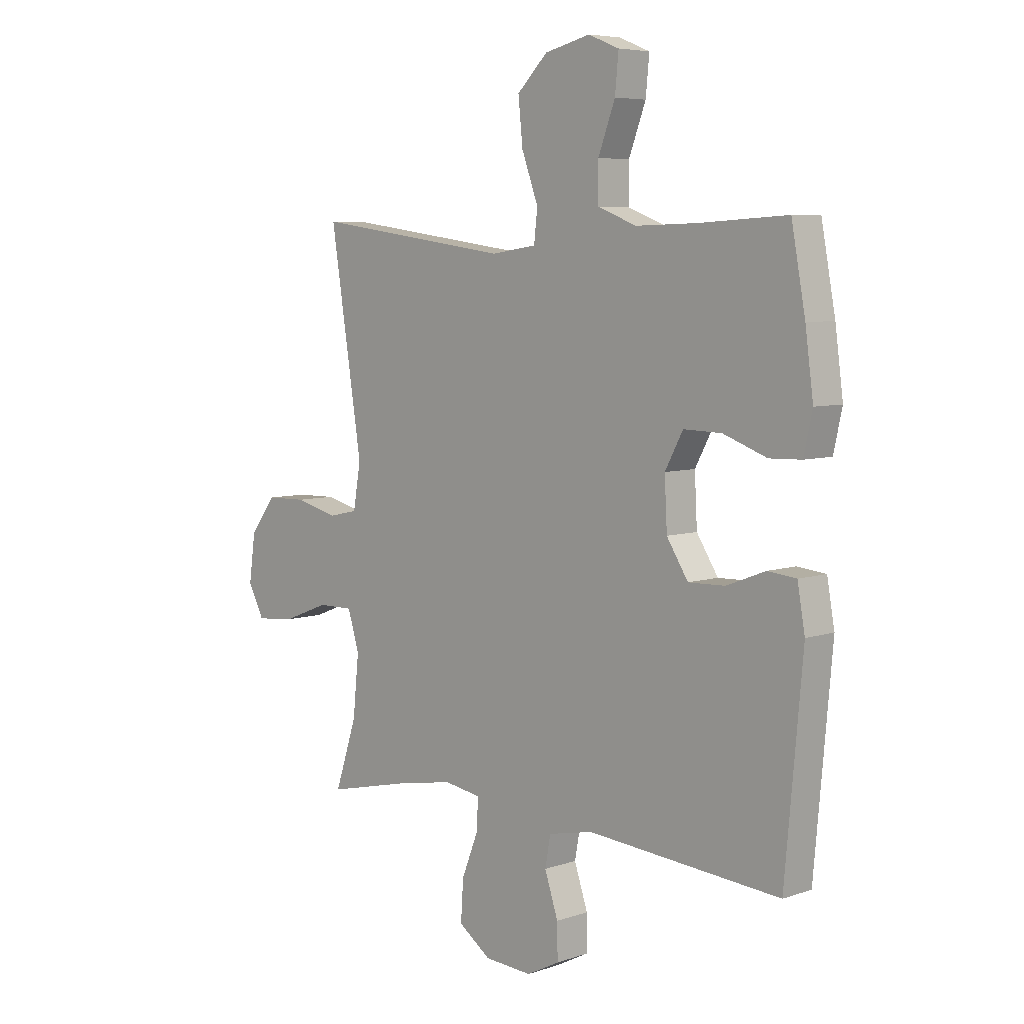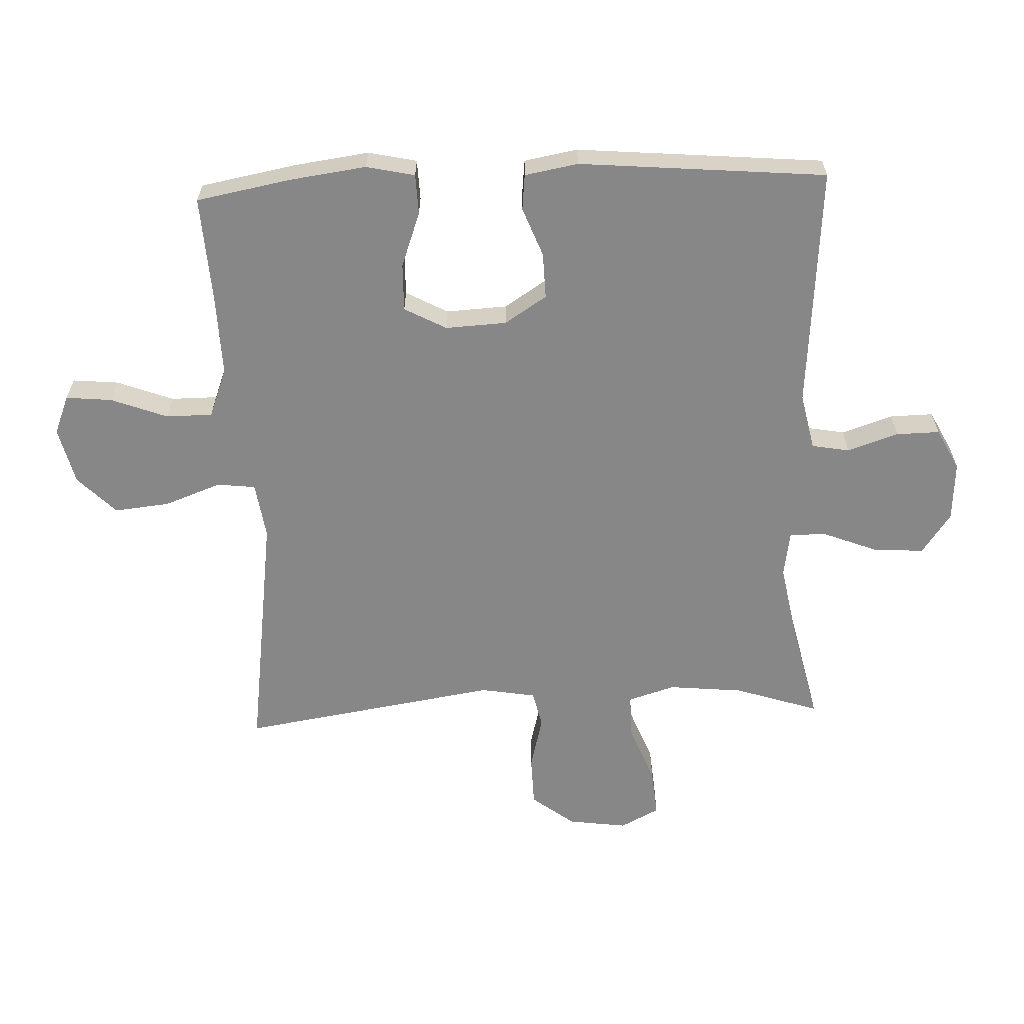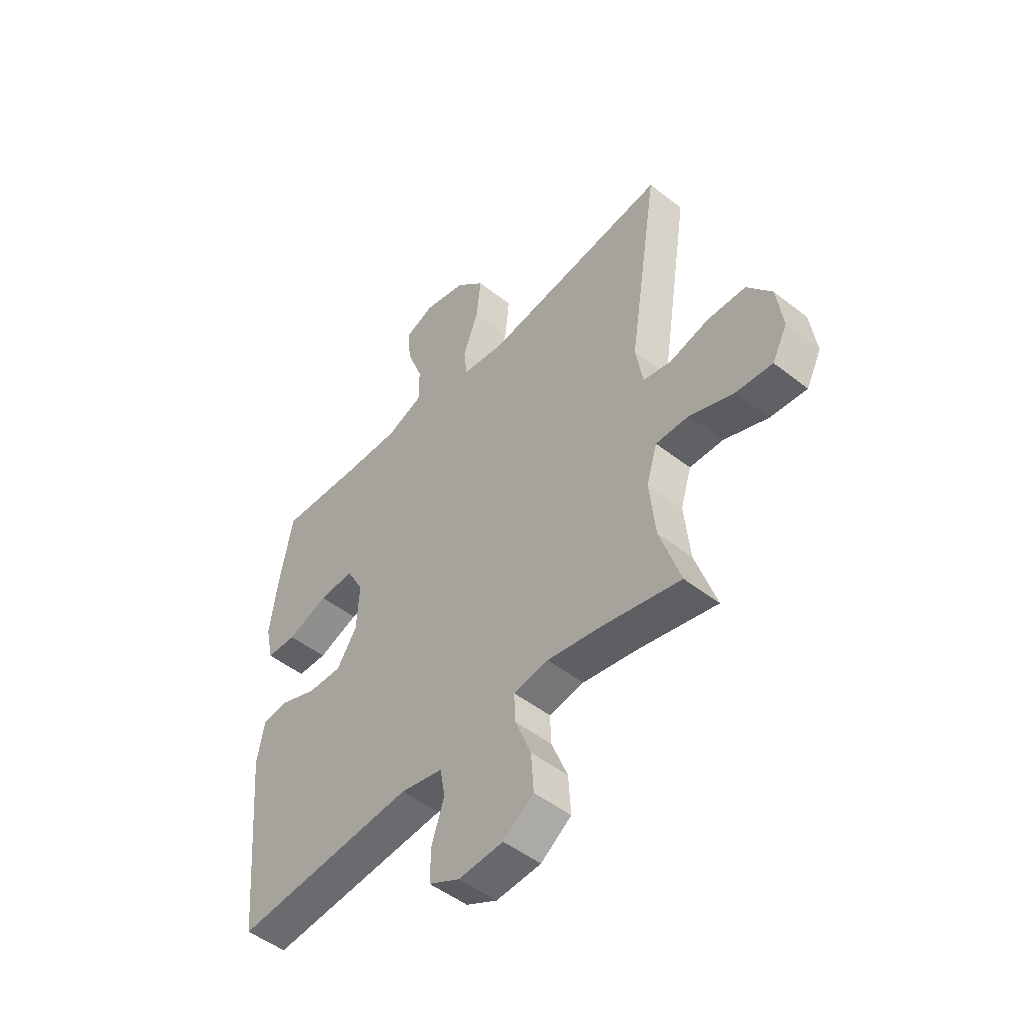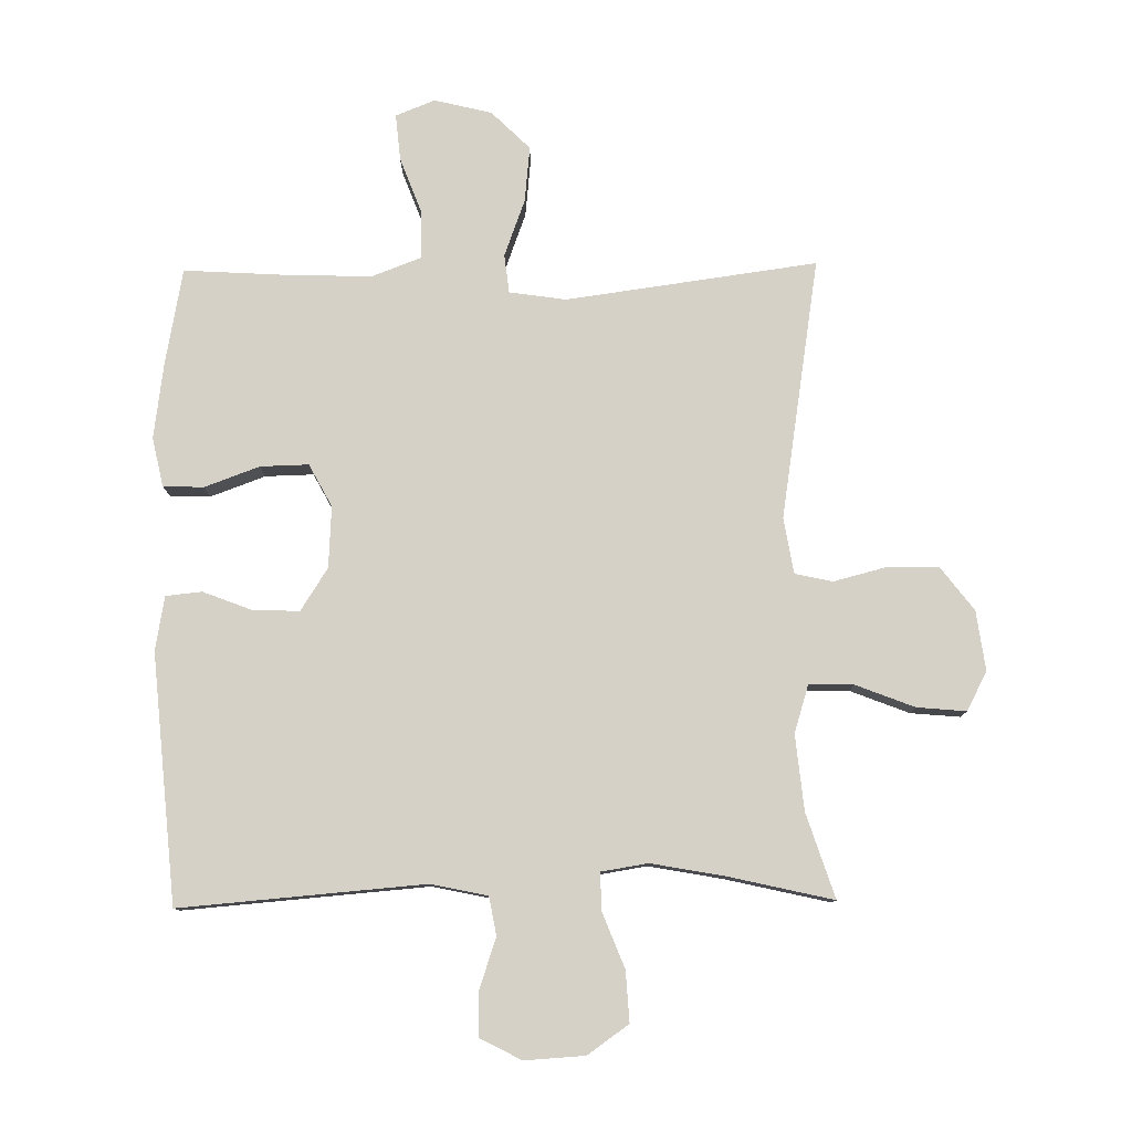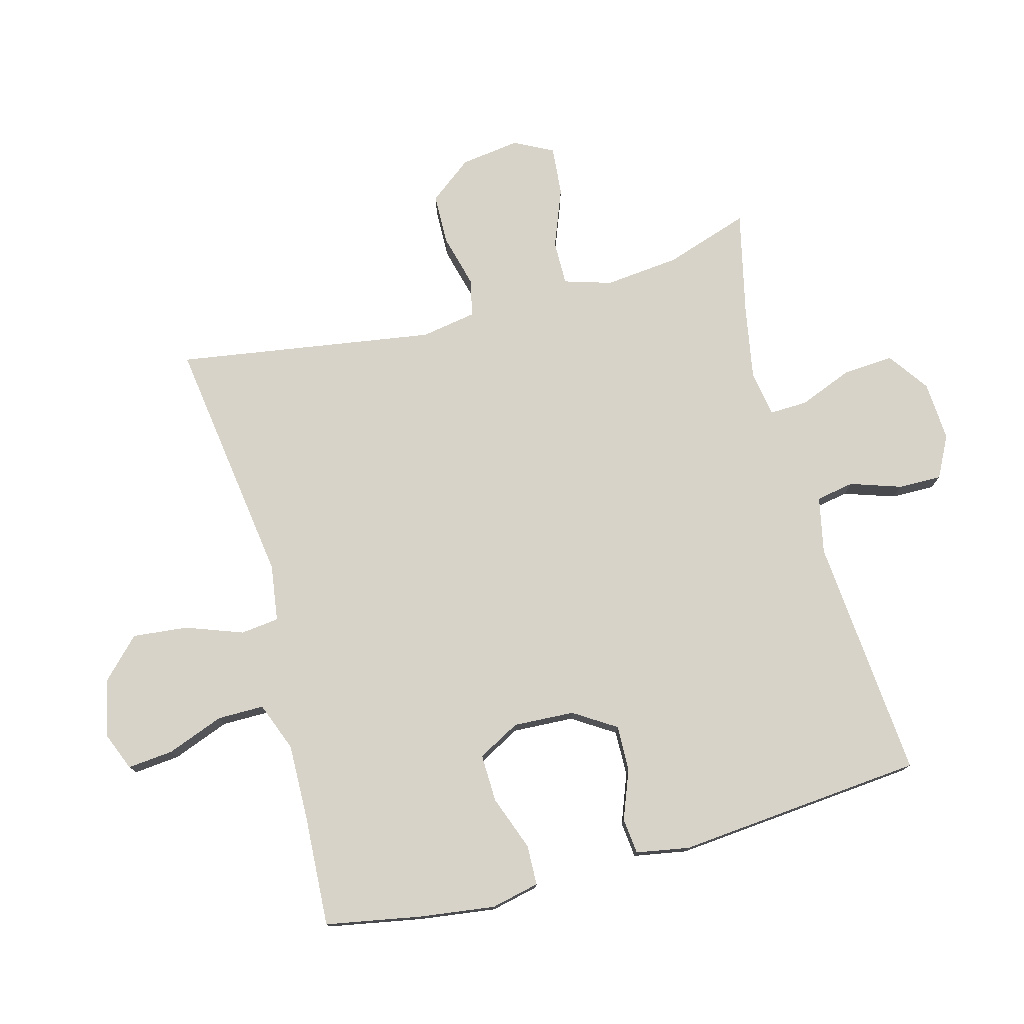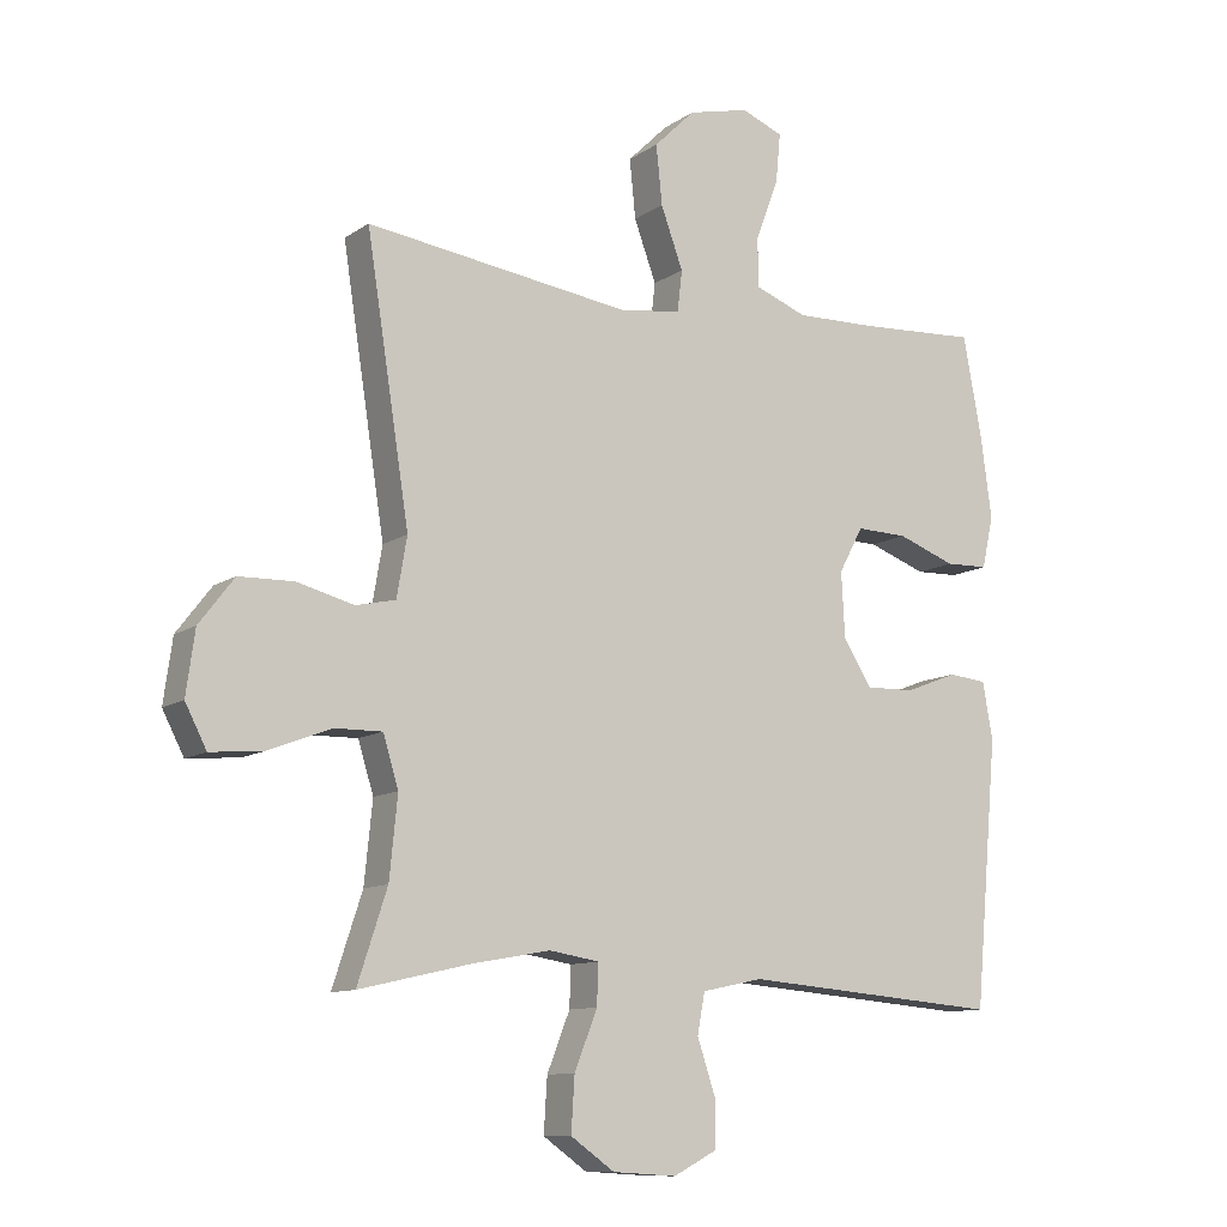
<metadata>
{"format":"obj","ext":"obj","renderer":"f3d","projection":"perspective","resolution":1024,"background":"white","views":[{"elev":6.3,"azim":45.0,"up":"+Z"},{"elev":-62.3,"azim":92.4,"up":"+Y"},{"elev":-49.5,"azim":-130.9,"up":"+Z"},{"elev":79.4,"azim":179.3,"up":"+Y"},{"elev":76.6,"azim":74.9,"up":"+Y"},{"elev":-10.7,"azim":-32.0,"up":"+Z"}]}
</metadata>
<code>
v 0.5 0.07 -0.5
v 0.114 0.07 -0.468
v 0.024 0.07 -0.487
v 0.013 0.07 -0.547
v 0.04 0.07 -0.628
v 0.041 0.07 -0.697
v -0.025 0.07 -0.731
v -0.12 0.07 -0.725
v -0.185 0.07 -0.679
v -0.18 0.07 -0.599
v -0.146 0.07 -0.513
v -0.144 0.07 -0.453
v -0.218 0.07 -0.441
v -0.334 0.07 -0.462
v -0.5 0.07 -0.5
v -0.456 0.07 -0.366
v -0.444 0.07 -0.247
v -0.467 0.07 -0.172
v -0.538 0.07 -0.173
v -0.631 0.07 -0.209
v -0.709 0.07 -0.216
v -0.741 0.07 -0.154
v -0.728 0.07 -0.06
v -0.676 0.07 0.008
v -0.595 0.07 0.01
v -0.51 0.07 -0.012
v -0.451 0.07 0.001
v -0.436 0.07 0.089
v -0.5 0.07 0.5
v -0.104 0.07 0.445
v -0.014 0.07 0.458
v -0.007 0.07 0.519
v -0.04 0.07 0.609
v -0.049 0.07 0.697
v 0.012 0.07 0.757
v 0.103 0.07 0.779
v 0.165 0.07 0.754
v 0.158 0.07 0.681
v 0.124 0.07 0.591
v 0.124 0.07 0.517
v 0.202 0.07 0.487
v 0.325 0.07 0.49
v 0.5 0.07 0.5
v 0.528 0.07 0.348
v 0.544 0.07 0.228
v 0.527 0.07 0.151
v 0.463 0.07 0.149
v 0.376 0.07 0.181
v 0.3 0.07 0.183
v 0.264 0.07 0.116
v 0.269 0.07 0.019
v 0.312 0.07 -0.048
v 0.385 0.07 -0.046
v 0.463 0.07 -0.016
v 0.52 0.07 -0.022
v 0.535 0.07 -0.107
v 0.5 0 -0.5
v 0.114 0 -0.468
v 0.024 0 -0.487
v 0.013 0 -0.547
v 0.04 0 -0.628
v 0.041 0 -0.697
v -0.025 0 -0.731
v -0.12 0 -0.725
v -0.185 0 -0.679
v -0.18 0 -0.599
v -0.146 0 -0.513
v -0.144 0 -0.453
v -0.218 0 -0.441
v -0.334 0 -0.462
v -0.5 0 -0.5
v -0.456 0 -0.366
v -0.444 0 -0.247
v -0.467 0 -0.172
v -0.538 0 -0.173
v -0.631 0 -0.209
v -0.709 0 -0.216
v -0.741 0 -0.154
v -0.728 0 -0.06
v -0.676 0 0.008
v -0.595 0 0.01
v -0.51 0 -0.012
v -0.451 0 0.001
v -0.436 0 0.089
v -0.5 0 0.5
v -0.104 0 0.445
v -0.014 0 0.458
v -0.007 0 0.519
v -0.04 0 0.609
v -0.049 0 0.697
v 0.012 0 0.757
v 0.103 0 0.779
v 0.165 0 0.754
v 0.158 0 0.681
v 0.124 0 0.591
v 0.124 0 0.517
v 0.202 0 0.487
v 0.325 0 0.49
v 0.5 0 0.5
v 0.528 0 0.348
v 0.544 0 0.228
v 0.527 0 0.151
v 0.463 0 0.149
v 0.376 0 0.181
v 0.3 0 0.183
v 0.264 0 0.116
v 0.269 0 0.019
v 0.312 0 -0.048
v 0.385 0 -0.046
v 0.463 0 -0.016
v 0.52 0 -0.022
v 0.535 0 -0.107
f 53 54 55 56
f 52 53 56 1
f 51 52 1 2
f 50 51 2 3
f 45 46 47 48
f 45 48 49
f 42 43 44 45
f 41 42 45 49
f 40 41 49 50
f 36 37 38 39
f 36 39 40
f 35 36 40
f 32 33 34 35
f 32 35 40 50
f 28 29 30
f 27 28 30 31
f 23 24 25 26
f 21 22 23 26
f 19 20 21 26
f 18 19 26 27
f 17 18 27 31
f 14 15 16
f 13 14 16 17
f 12 13 17 31
f 8 9 10 11
f 8 11 12 31
f 4 5 6 7
f 3 4 7 8
f 31 32 50
f 3 8 31 50
f 112 111 110 109
f 57 112 109 108
f 58 57 108 107
f 59 58 107 106
f 104 103 102 101
f 105 104 101
f 101 100 99 98
f 105 101 98 97
f 106 105 97 96
f 95 94 93 92
f 96 95 92
f 96 92 91
f 91 90 89 88
f 106 96 91 88
f 86 85 84
f 87 86 84 83
f 82 81 80 79
f 82 79 78 77
f 82 77 76 75
f 83 82 75 74
f 87 83 74 73
f 72 71 70
f 73 72 70 69
f 87 73 69 68
f 67 66 65 64
f 87 68 67 64
f 63 62 61 60
f 64 63 60 59
f 106 88 87
f 106 87 64 59
f 1 57 58 2
f 2 58 59 3
f 3 59 60 4
f 4 60 61 5
f 5 61 62 6
f 6 62 63 7
f 7 63 64 8
f 8 64 65 9
f 9 65 66 10
f 10 66 67 11
f 11 67 68 12
f 12 68 69 13
f 13 69 70 14
f 14 70 71 15
f 15 71 72 16
f 16 72 73 17
f 17 73 74 18
f 18 74 75 19
f 19 75 76 20
f 20 76 77 21
f 21 77 78 22
f 22 78 79 23
f 23 79 80 24
f 24 80 81 25
f 25 81 82 26
f 26 82 83 27
f 27 83 84 28
f 28 84 85 29
f 29 85 86 30
f 30 86 87 31
f 31 87 88 32
f 32 88 89 33
f 33 89 90 34
f 34 90 91 35
f 35 91 92 36
f 36 92 93 37
f 37 93 94 38
f 38 94 95 39
f 39 95 96 40
f 40 96 97 41
f 41 97 98 42
f 42 98 99 43
f 43 99 100 44
f 44 100 101 45
f 45 101 102 46
f 46 102 103 47
f 47 103 104 48
f 48 104 105 49
f 49 105 106 50
f 50 106 107 51
f 51 107 108 52
f 52 108 109 53
f 53 109 110 54
f 54 110 111 55
f 55 111 112 56
f 56 112 57 1

</code>
